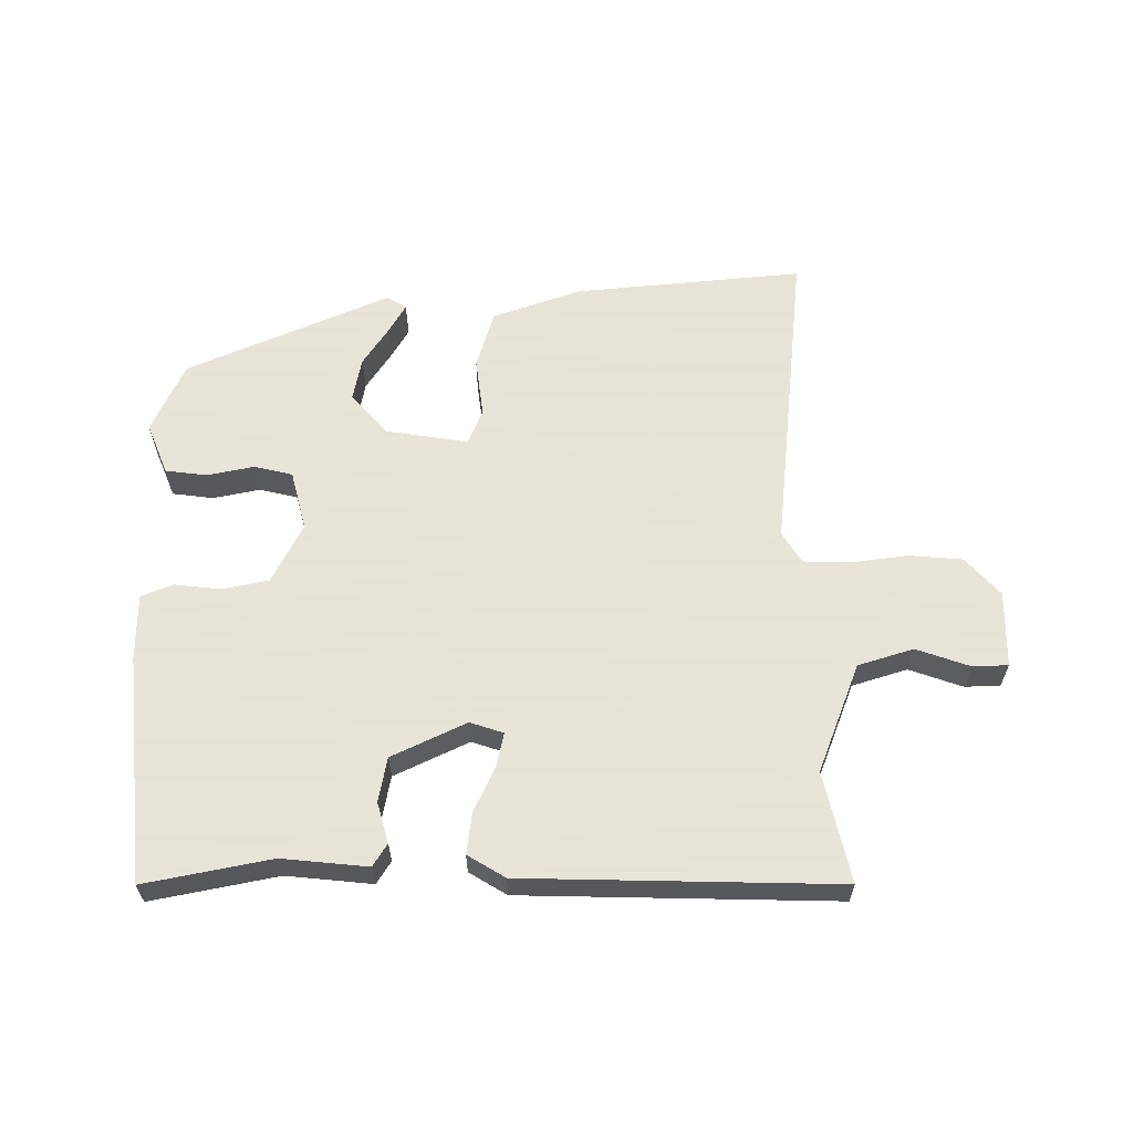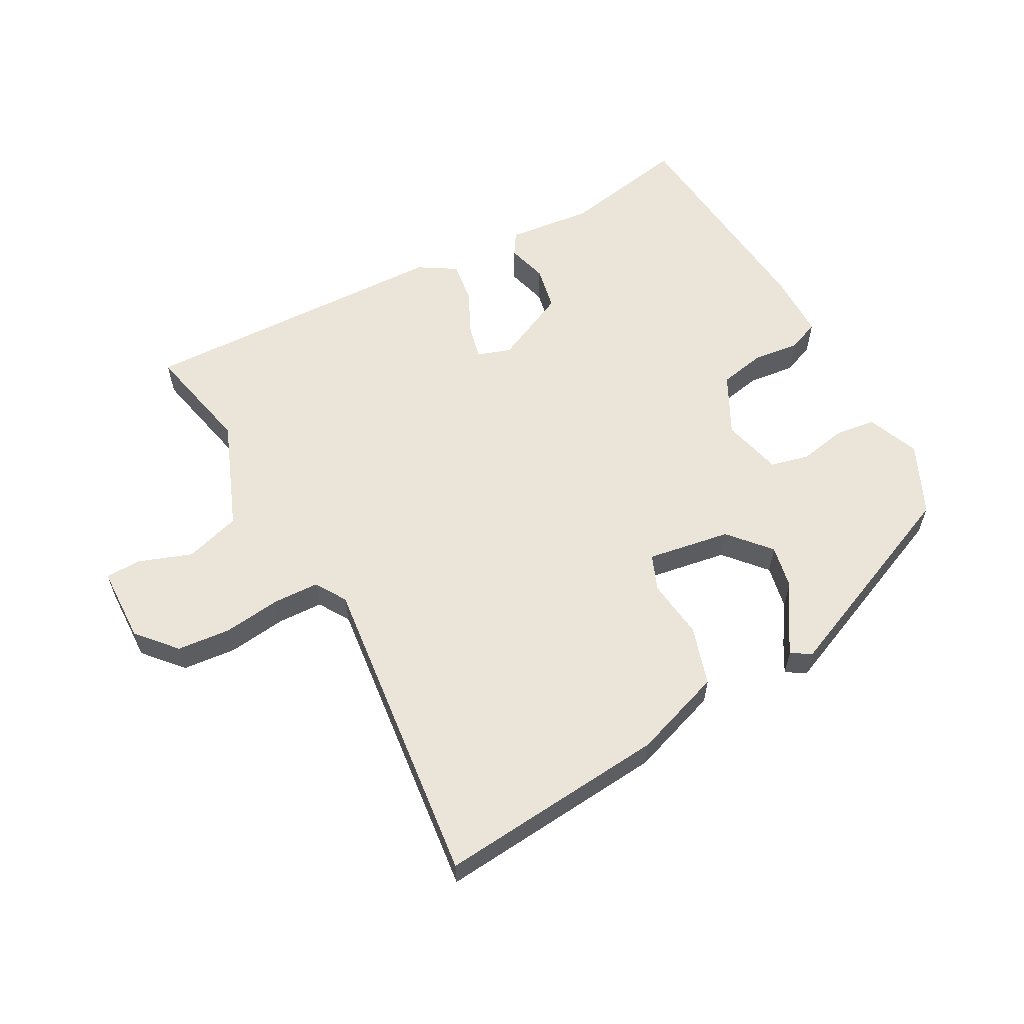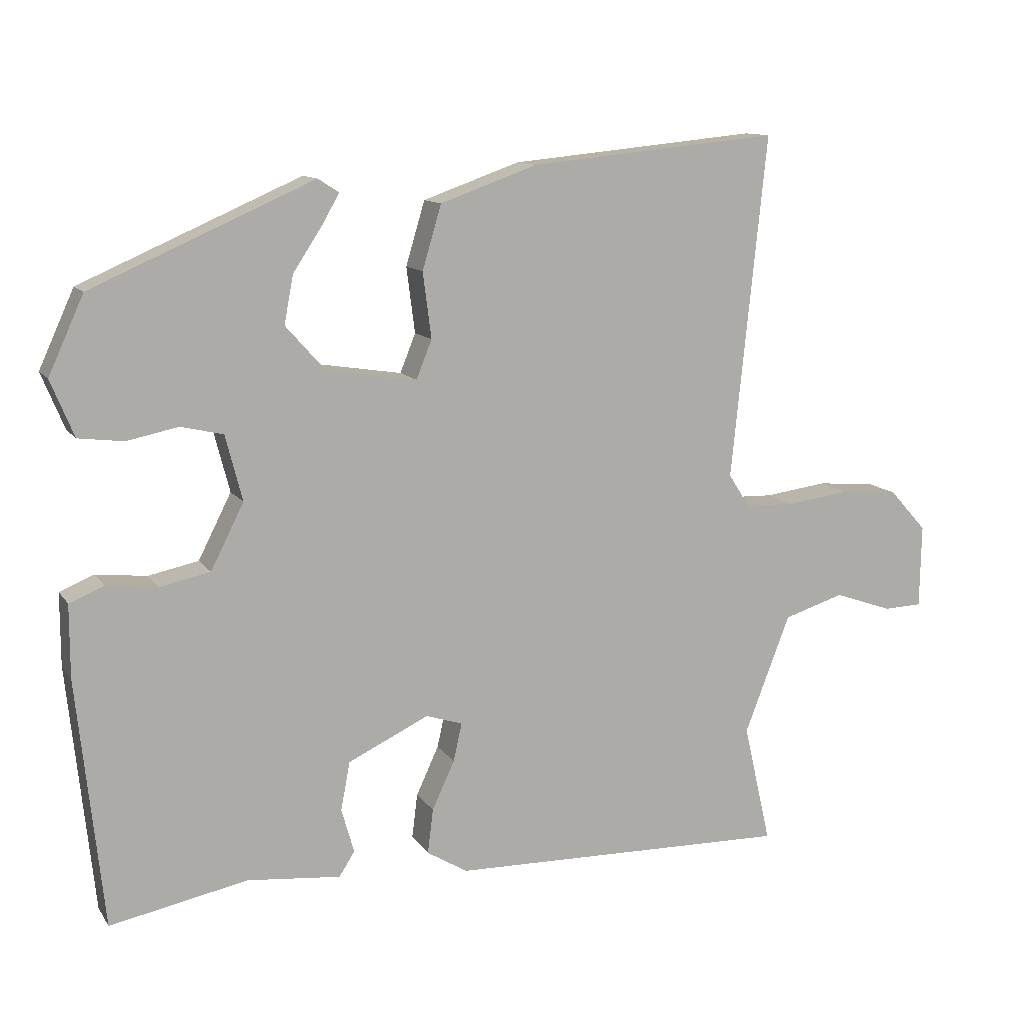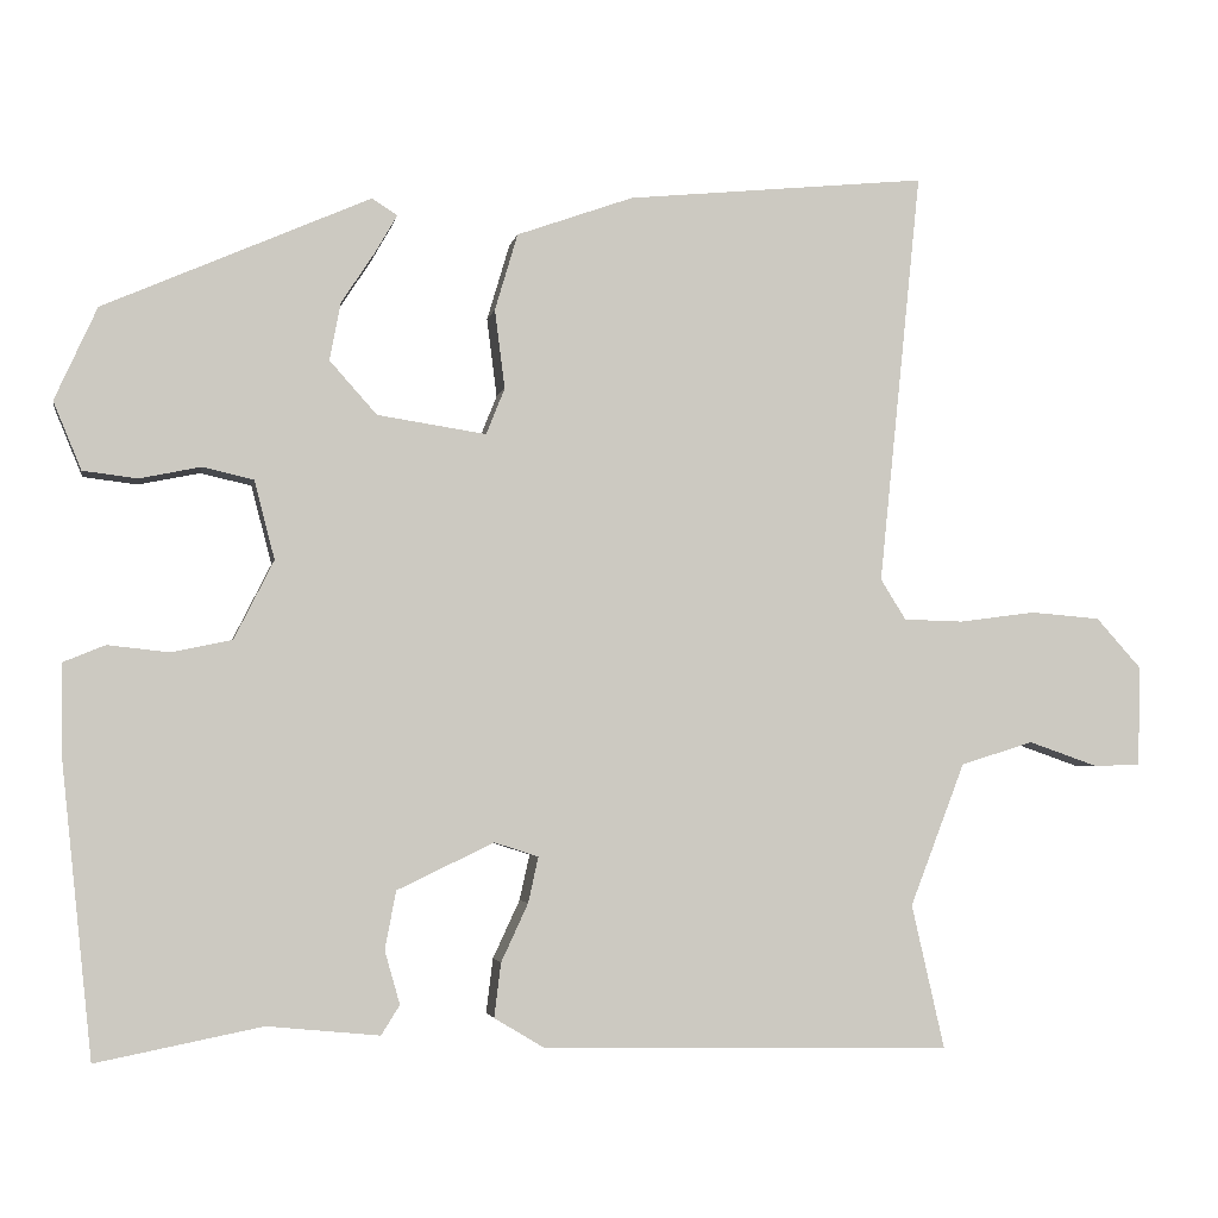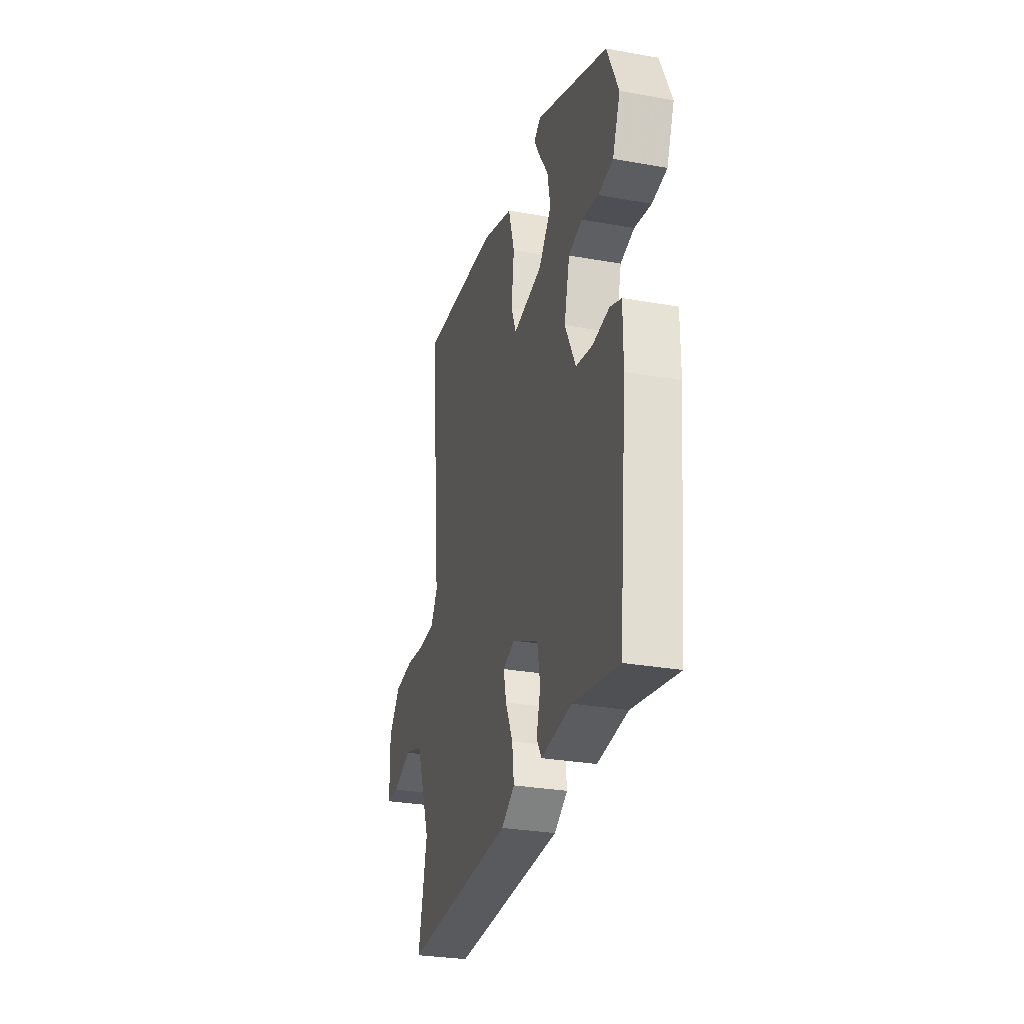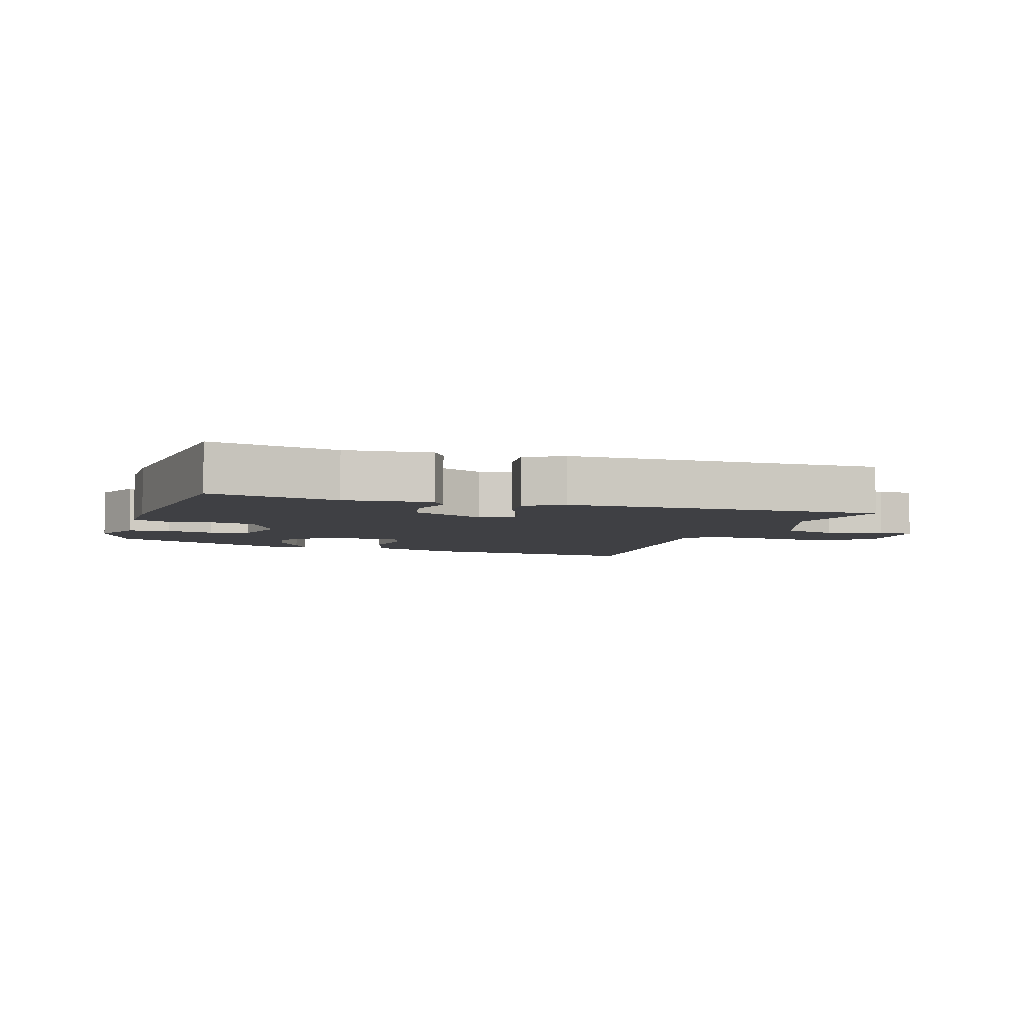
<metadata>
{"format":"obj","ext":"obj","renderer":"f3d","projection":"perspective","resolution":1024,"background":"white","views":[{"elev":61.4,"azim":179.9,"up":"+Y"},{"elev":59.2,"azim":-28.1,"up":"+Y"},{"elev":11.7,"azim":158.9,"up":"+Z"},{"elev":-3.2,"azim":169.8,"up":"+Z"},{"elev":-29.6,"azim":75.3,"up":"+Z"},{"elev":-5.0,"azim":162.1,"up":"+Y"}]}
</metadata>
<code>
v -0.552 0.07 -0.491
v -0.513 0.07 -0.32
v -0.578 0.07 -0.151
v -0.664 0.07 -0.124
v -0.747 0.07 -0.153
v -0.802 0.07 -0.151
v -0.804 0.07 -0.032
v -0.751 0.07 0.027
v -0.668 0.07 0.034
v -0.578 0.07 0.022
v -0.507 0.07 0.024
v -0.477 0.07 0.072
v -0.527 0.07 0.561
v -0.171 0.07 0.526
v -0.033 0.07 0.477
v -0.006 0.07 0.386
v -0.018 0.07 0.293
v 0.004 0.07 0.238
v 0.133 0.07 0.258
v 0.189 0.07 0.321
v 0.176 0.07 0.389
v 0.136 0.07 0.45
v 0.11 0.07 0.495
v 0.14 0.07 0.514
v 0.455 0.07 0.376
v 0.505 0.07 0.266
v 0.472 0.07 0.186
v 0.408 0.07 0.178
v 0.335 0.07 0.193
v 0.275 0.07 0.179
v 0.251 0.07 0.086
v 0.298 0.07 -0.007
v 0.37 0.07 -0.022
v 0.442 0.07 -0.014
v 0.491 0.07 -0.034
v 0.491 0.07 -0.137
v 0.454 0.07 -0.49
v 0.258 0.07 -0.451
v 0.125 0.07 -0.464
v 0.103 0.07 -0.429
v 0.121 0.07 -0.366
v 0.108 0.07 -0.297
v -0.007 0.07 -0.242
v -0.059 0.07 -0.259
v -0.047 0.07 -0.313
v -0.015 0.07 -0.382
v -0.007 0.07 -0.446
v -0.065 0.07 -0.481
v -0.552 0 -0.491
v -0.513 0 -0.32
v -0.578 0 -0.151
v -0.664 0 -0.124
v -0.747 0 -0.153
v -0.802 0 -0.151
v -0.804 0 -0.032
v -0.751 0 0.027
v -0.668 0 0.034
v -0.578 0 0.022
v -0.507 0 0.024
v -0.477 0 0.072
v -0.527 0 0.561
v -0.171 0 0.526
v -0.033 0 0.477
v -0.006 0 0.386
v -0.018 0 0.293
v 0.004 0 0.238
v 0.133 0 0.258
v 0.189 0 0.321
v 0.176 0 0.389
v 0.136 0 0.45
v 0.11 0 0.495
v 0.14 0 0.514
v 0.455 0 0.376
v 0.505 0 0.266
v 0.472 0 0.186
v 0.408 0 0.178
v 0.335 0 0.193
v 0.275 0 0.179
v 0.251 0 0.086
v 0.298 0 -0.007
v 0.37 0 -0.022
v 0.442 0 -0.014
v 0.491 0 -0.034
v 0.491 0 -0.137
v 0.454 0 -0.49
v 0.258 0 -0.451
v 0.125 0 -0.464
v 0.103 0 -0.429
v 0.121 0 -0.366
v 0.108 0 -0.297
v -0.007 0 -0.242
v -0.059 0 -0.259
v -0.047 0 -0.313
v -0.015 0 -0.382
v -0.007 0 -0.446
v -0.065 0 -0.481
f 48 1 2
f 47 48 2
f 46 47 2
f 45 46 2
f 44 45 2 3
f 43 44 3 4
f 38 39 40 41
f 38 41 42
f 37 38 42
f 36 37 42
f 35 36 42
f 34 35 42
f 33 34 42
f 32 33 42 43
f 27 28 29
f 26 27 29
f 25 26 29
f 24 25 29
f 23 24 29
f 22 23 29
f 21 22 29
f 20 21 29 30
f 19 20 30 31
f 15 16 17
f 14 15 17
f 13 14 17
f 12 13 17
f 11 12 17 18
f 8 9 10
f 7 8 10
f 6 7 10
f 5 6 10
f 4 5 10
f 4 10 11
f 31 32 43
f 19 31 43
f 18 19 43
f 11 18 43
f 4 11 43
f 50 49 96
f 50 96 95
f 50 95 94
f 50 94 93
f 51 50 93 92
f 52 51 92 91
f 89 88 87 86
f 90 89 86
f 90 86 85
f 90 85 84
f 90 84 83
f 90 83 82
f 90 82 81
f 91 90 81 80
f 77 76 75
f 77 75 74
f 77 74 73
f 77 73 72
f 77 72 71
f 77 71 70
f 77 70 69
f 78 77 69 68
f 79 78 68 67
f 65 64 63
f 65 63 62
f 65 62 61
f 65 61 60
f 66 65 60 59
f 58 57 56
f 58 56 55
f 58 55 54
f 58 54 53
f 58 53 52
f 59 58 52
f 91 80 79
f 91 79 67
f 91 67 66
f 91 66 59
f 91 59 52
f 1 49 50 2
f 2 50 51 3
f 3 51 52 4
f 4 52 53 5
f 5 53 54 6
f 6 54 55 7
f 7 55 56 8
f 8 56 57 9
f 9 57 58 10
f 10 58 59 11
f 11 59 60 12
f 12 60 61 13
f 13 61 62 14
f 14 62 63 15
f 15 63 64 16
f 16 64 65 17
f 17 65 66 18
f 18 66 67 19
f 19 67 68 20
f 20 68 69 21
f 21 69 70 22
f 22 70 71 23
f 23 71 72 24
f 24 72 73 25
f 25 73 74 26
f 26 74 75 27
f 27 75 76 28
f 28 76 77 29
f 29 77 78 30
f 30 78 79 31
f 31 79 80 32
f 32 80 81 33
f 33 81 82 34
f 34 82 83 35
f 35 83 84 36
f 36 84 85 37
f 37 85 86 38
f 38 86 87 39
f 39 87 88 40
f 40 88 89 41
f 41 89 90 42
f 42 90 91 43
f 43 91 92 44
f 44 92 93 45
f 45 93 94 46
f 46 94 95 47
f 47 95 96 48
f 48 96 49 1

</code>
